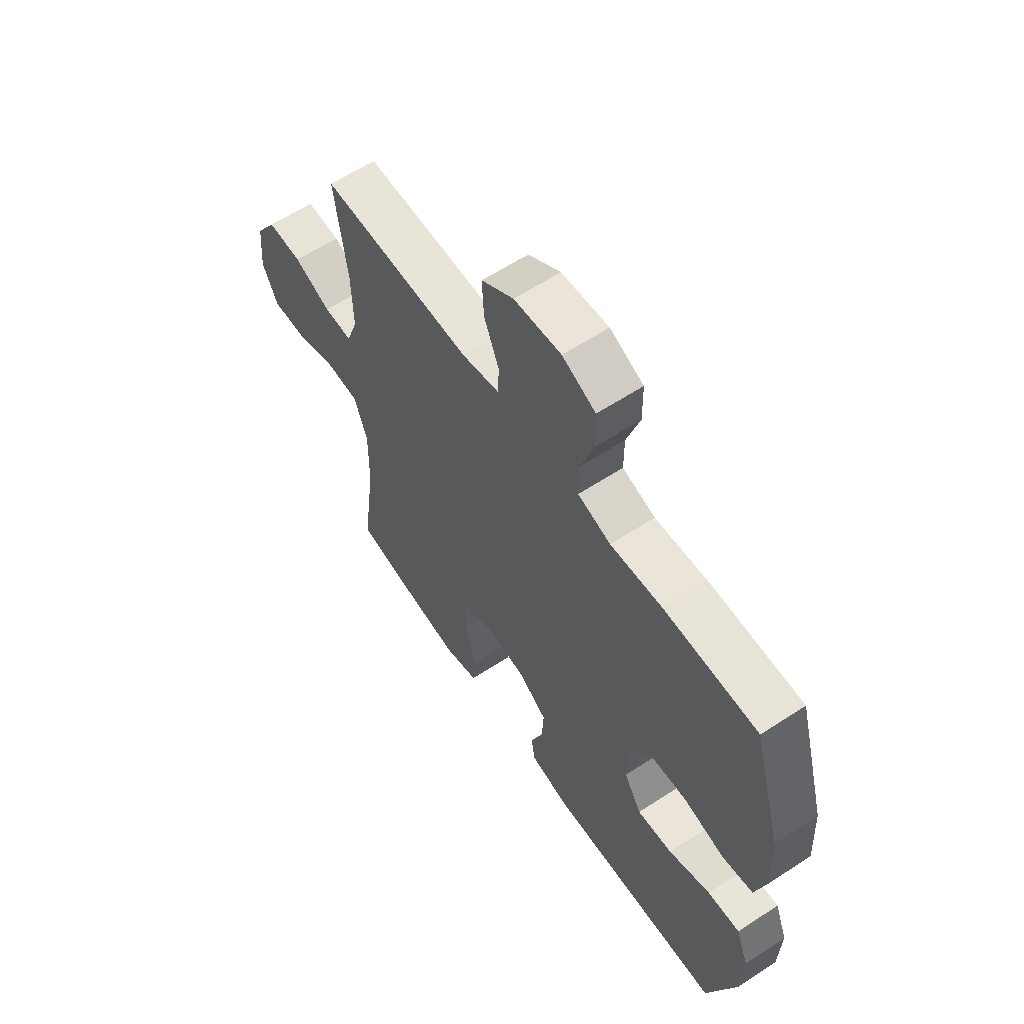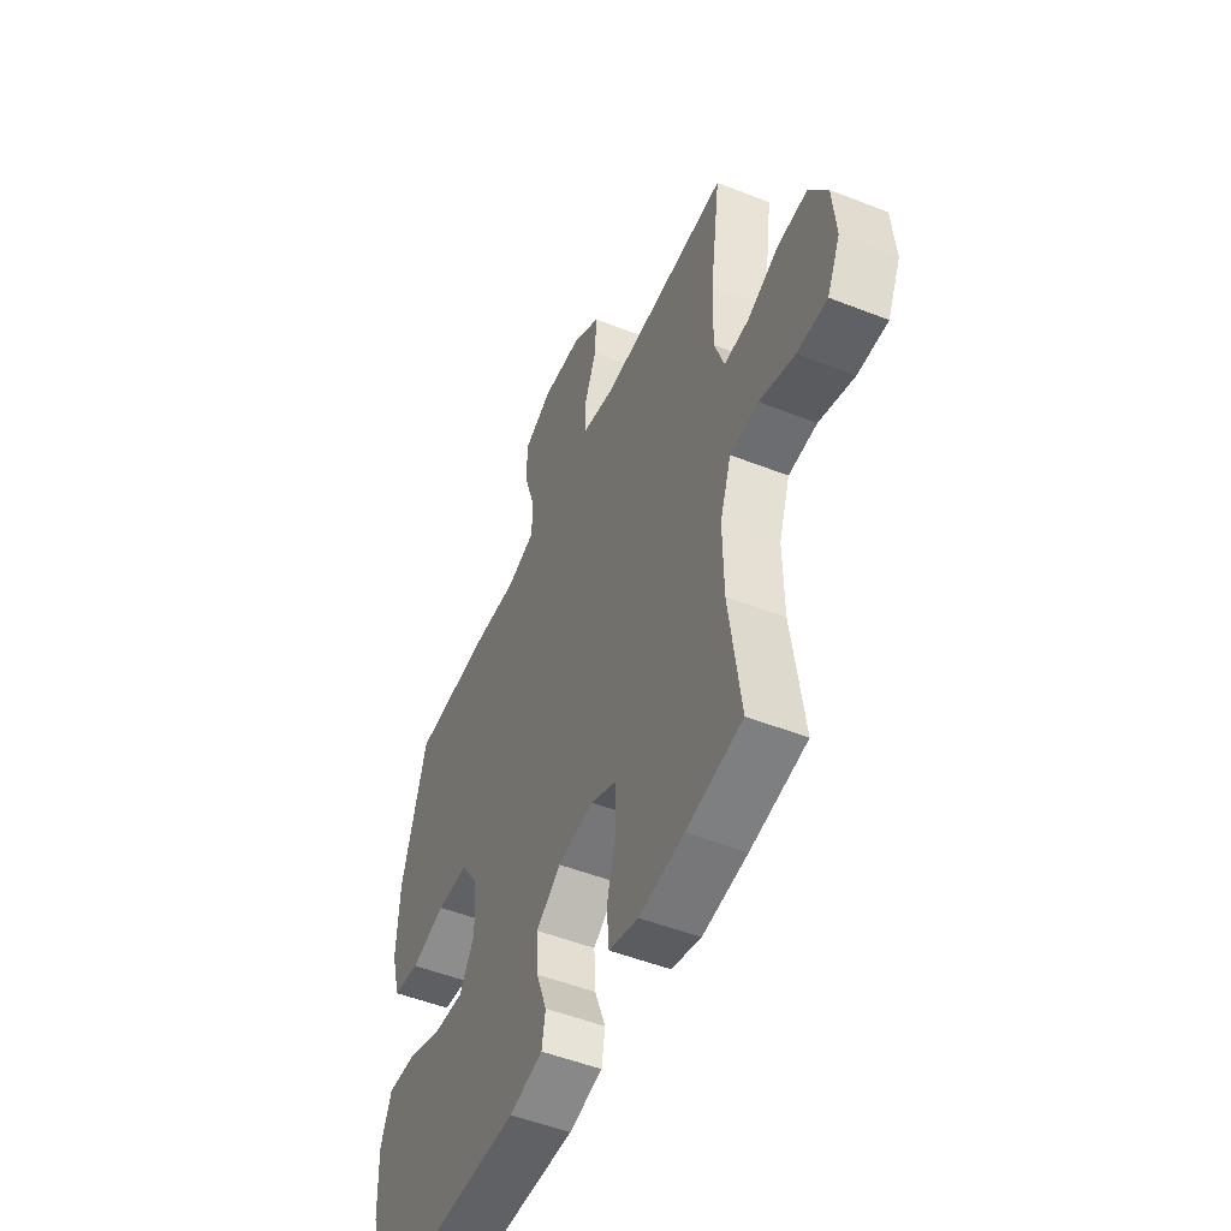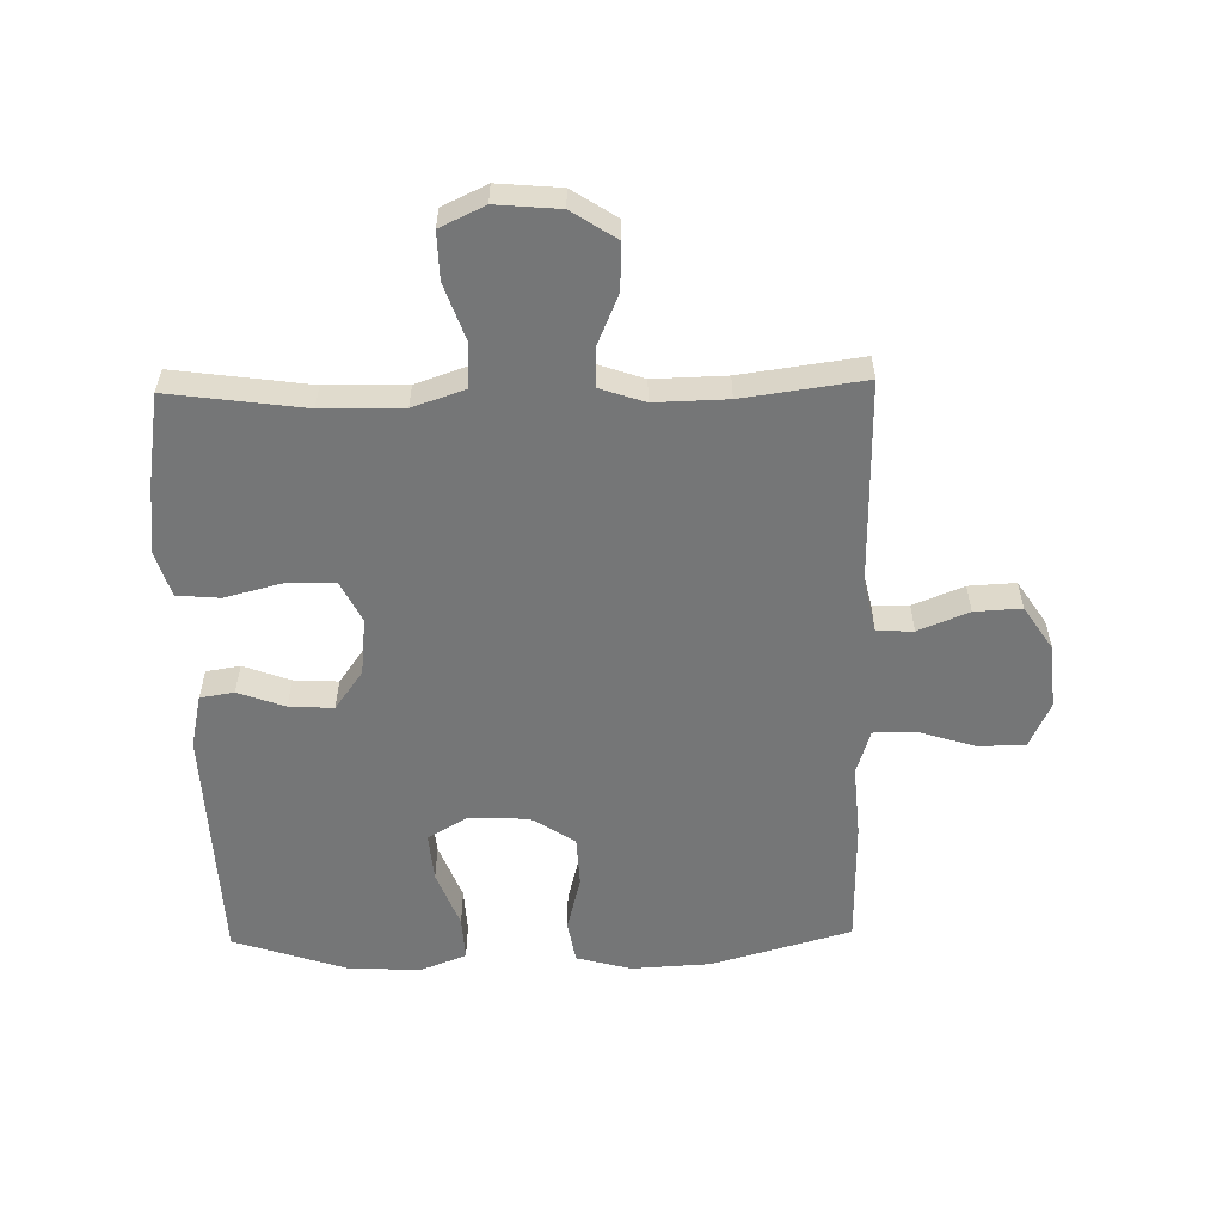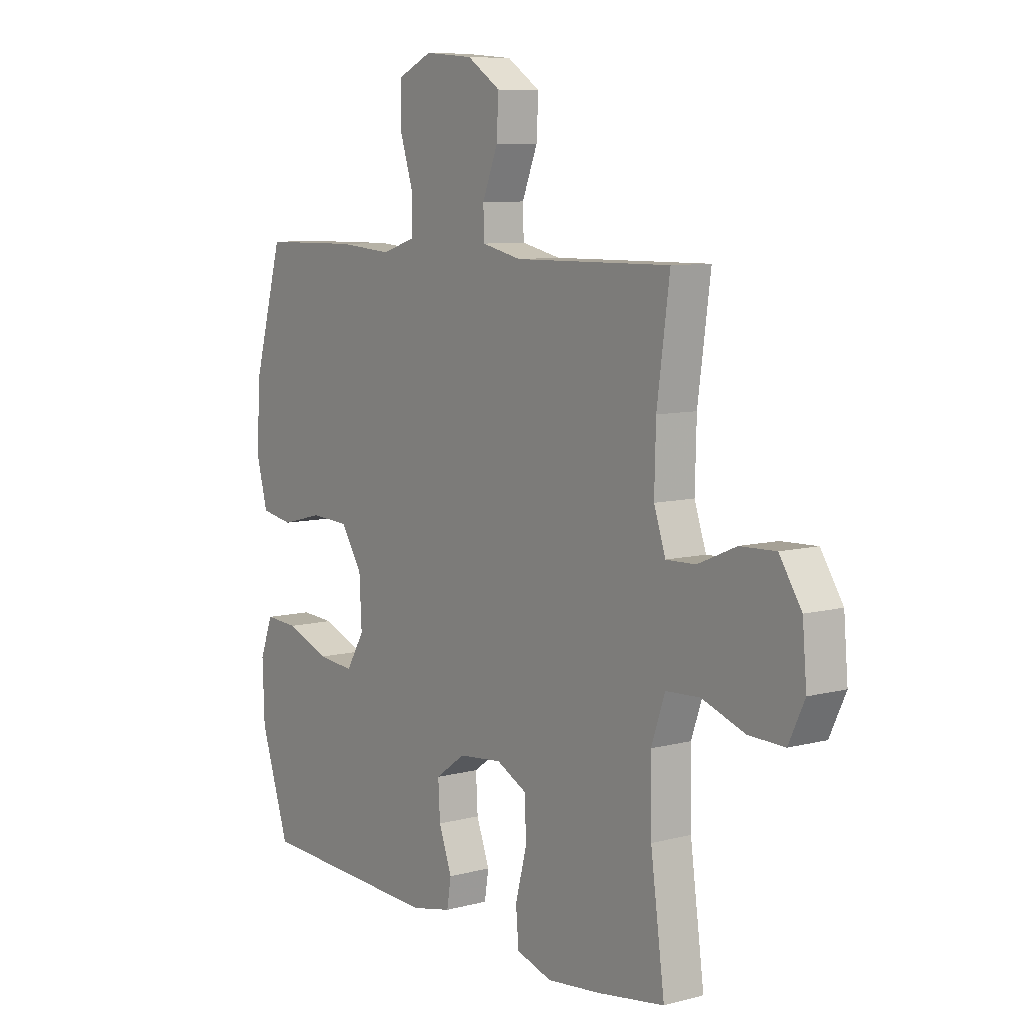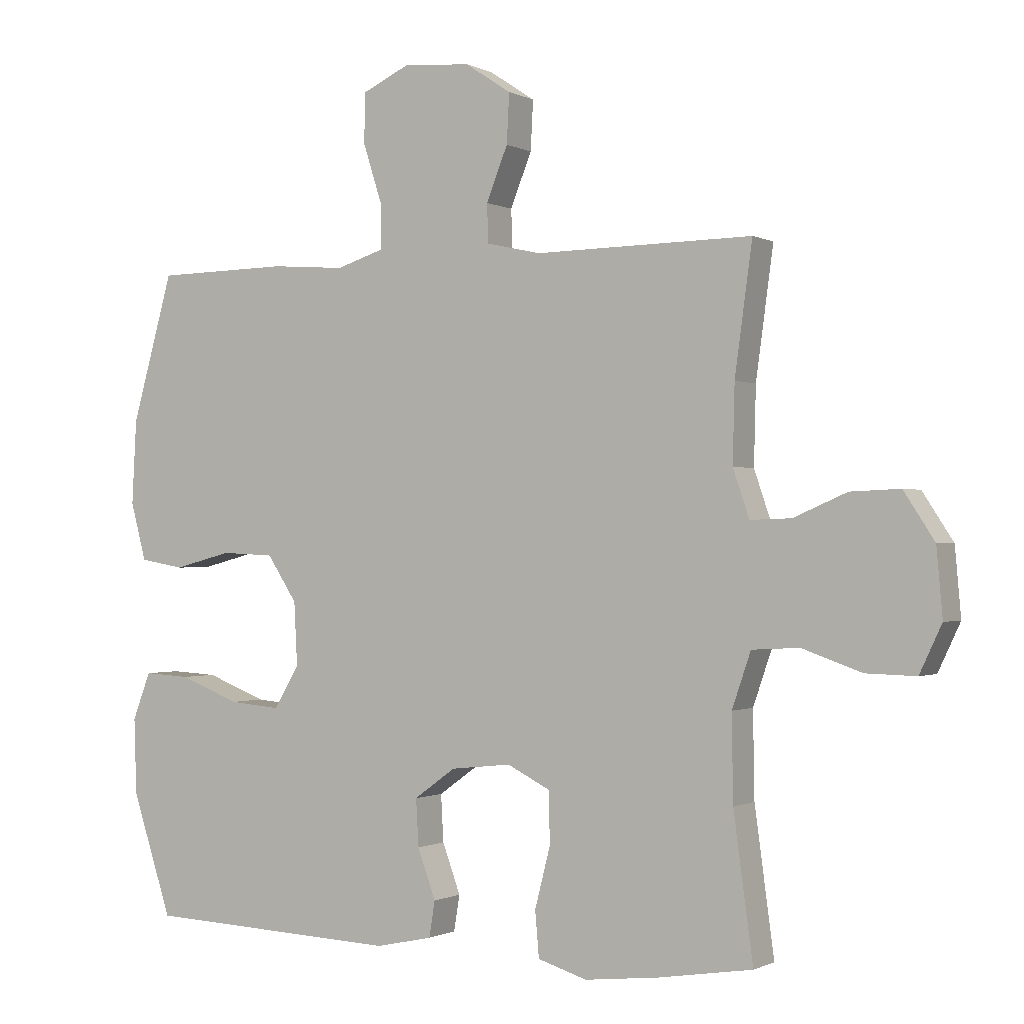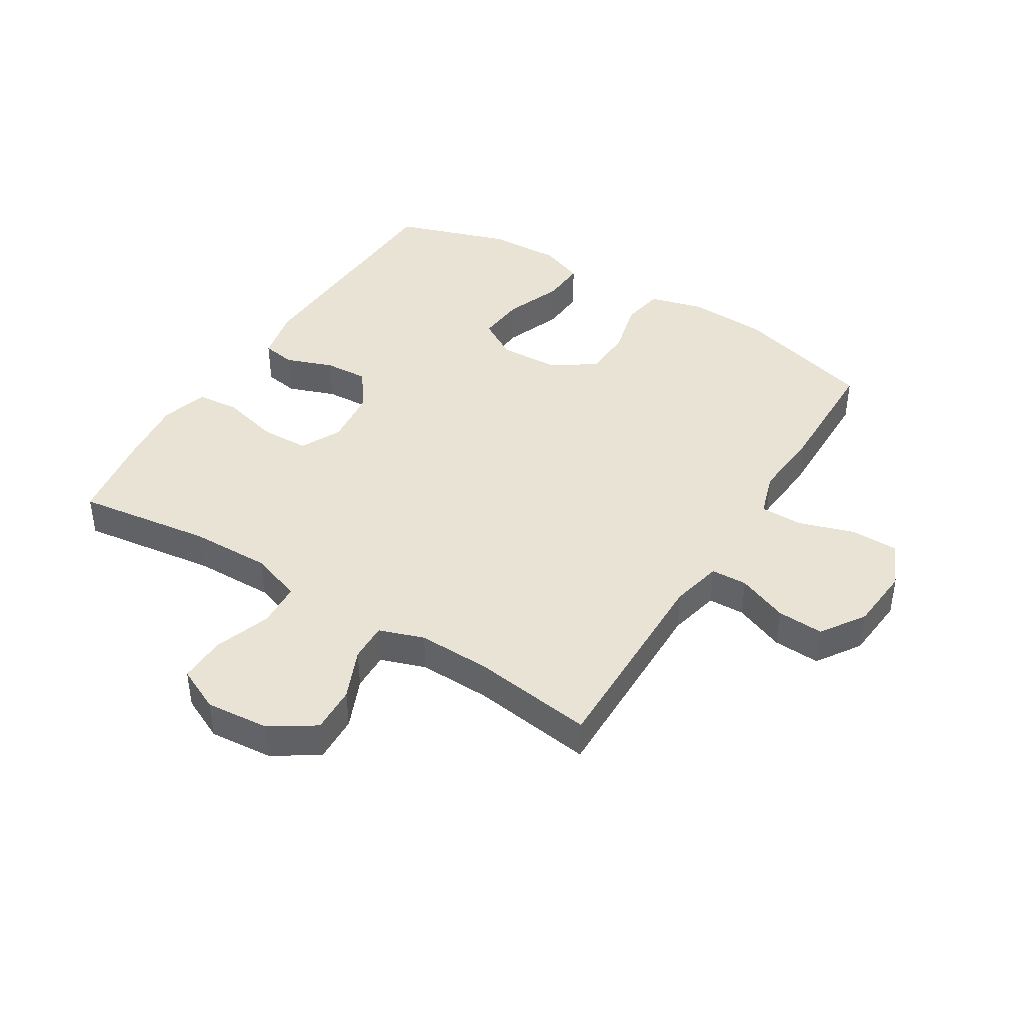
<metadata>
{"format":"obj","ext":"obj","renderer":"f3d","projection":"perspective","resolution":1024,"background":"white","views":[{"elev":61.0,"azim":56.3,"up":"+Z"},{"elev":-51.0,"azim":-113.2,"up":"+Z"},{"elev":-56.7,"azim":-88.8,"up":"+Y"},{"elev":8.3,"azim":-125.9,"up":"+Z"},{"elev":-0.8,"azim":-150.0,"up":"+Z"},{"elev":42.2,"azim":-58.3,"up":"+Y"}]}
</metadata>
<code>
v 0.5 0.07 -0.5
v 0.106 0.07 -0.516
v 0.019 0.07 -0.497
v 0.01 0.07 -0.442
v 0.038 0.07 -0.366
v 0.042 0.07 -0.294
v -0.022 0.07 -0.248
v -0.115 0.07 -0.238
v -0.181 0.07 -0.271
v -0.183 0.07 -0.35
v -0.159 0.07 -0.443
v -0.165 0.07 -0.513
v -0.241 0.07 -0.536
v -0.356 0.07 -0.523
v -0.5 0.07 -0.5
v -0.47 0.07 -0.28
v -0.468 0.07 -0.149
v -0.497 0.07 -0.065
v -0.57 0.07 -0.061
v -0.661 0.07 -0.093
v -0.738 0.07 -0.095
v -0.772 0.07 -0.023
v -0.763 0.07 0.08
v -0.716 0.07 0.152
v -0.64 0.07 0.149
v -0.558 0.07 0.114
v -0.495 0.07 0.112
v -0.47 0.07 0.185
v -0.473 0.07 0.303
v -0.5 0.07 0.5
v -0.165 0.07 0.496
v -0.081 0.07 0.515
v -0.079 0.07 0.574
v -0.112 0.07 0.656
v -0.116 0.07 0.732
v -0.045 0.07 0.779
v 0.059 0.07 0.788
v 0.133 0.07 0.754
v 0.134 0.07 0.677
v 0.105 0.07 0.587
v 0.105 0.07 0.517
v 0.178 0.07 0.494
v 0.293 0.07 0.503
v 0.5 0.07 0.5
v 0.564 0.07 0.274
v 0.571 0.07 0.144
v 0.547 0.07 0.055
v 0.478 0.07 0.043
v 0.388 0.07 0.066
v 0.306 0.07 0.062
v 0.26 0.07 -0.008
v 0.255 0.07 -0.105
v 0.294 0.07 -0.17
v 0.373 0.07 -0.163
v 0.466 0.07 -0.127
v 0.538 0.07 -0.123
v 0.566 0.07 -0.196
v 0.562 0.07 -0.313
v 0.5 0 -0.5
v 0.106 0 -0.516
v 0.019 0 -0.497
v 0.01 0 -0.442
v 0.038 0 -0.366
v 0.042 0 -0.294
v -0.022 0 -0.248
v -0.115 0 -0.238
v -0.181 0 -0.271
v -0.183 0 -0.35
v -0.159 0 -0.443
v -0.165 0 -0.513
v -0.241 0 -0.536
v -0.356 0 -0.523
v -0.5 0 -0.5
v -0.47 0 -0.28
v -0.468 0 -0.149
v -0.497 0 -0.065
v -0.57 0 -0.061
v -0.661 0 -0.093
v -0.738 0 -0.095
v -0.772 0 -0.023
v -0.763 0 0.08
v -0.716 0 0.152
v -0.64 0 0.149
v -0.558 0 0.114
v -0.495 0 0.112
v -0.47 0 0.185
v -0.473 0 0.303
v -0.5 0 0.5
v -0.165 0 0.496
v -0.081 0 0.515
v -0.079 0 0.574
v -0.112 0 0.656
v -0.116 0 0.732
v -0.045 0 0.779
v 0.059 0 0.788
v 0.133 0 0.754
v 0.134 0 0.677
v 0.105 0 0.587
v 0.105 0 0.517
v 0.178 0 0.494
v 0.293 0 0.503
v 0.5 0 0.5
v 0.564 0 0.274
v 0.571 0 0.144
v 0.547 0 0.055
v 0.478 0 0.043
v 0.388 0 0.066
v 0.306 0 0.062
v 0.26 0 -0.008
v 0.255 0 -0.105
v 0.294 0 -0.17
v 0.373 0 -0.163
v 0.466 0 -0.127
v 0.538 0 -0.123
v 0.566 0 -0.196
v 0.562 0 -0.313
f 54 55 56 57
f 53 54 57 58
f 46 47 48 49
f 46 49 50
f 45 46 50
f 42 43 44 45
f 41 42 45 50
f 37 38 39 40
f 37 40 41
f 36 37 41
f 33 34 35 36
f 32 33 36 41
f 31 32 41 50
f 29 30 31 50
f 23 24 25 26
f 23 26 27
f 22 23 27
f 19 20 21 22
f 18 19 22 27
f 17 18 27 28
f 13 14 15 16
f 13 16 17
f 10 11 12 13
f 9 10 13 17
f 8 9 17 28
f 2 3 4 5
f 2 5 6
f 53 58 1 2
f 52 53 2 6
f 51 52 6 7
f 28 29 50 51
f 7 8 28 51
f 115 114 113 112
f 116 115 112 111
f 107 106 105 104
f 108 107 104
f 108 104 103
f 103 102 101 100
f 108 103 100 99
f 98 97 96 95
f 99 98 95
f 99 95 94
f 94 93 92 91
f 99 94 91 90
f 108 99 90 89
f 108 89 88 87
f 84 83 82 81
f 85 84 81
f 85 81 80
f 80 79 78 77
f 85 80 77 76
f 86 85 76 75
f 74 73 72 71
f 75 74 71
f 71 70 69 68
f 75 71 68 67
f 86 75 67 66
f 63 62 61 60
f 64 63 60
f 60 59 116 111
f 64 60 111 110
f 65 64 110 109
f 109 108 87 86
f 109 86 66 65
f 1 59 60 2
f 2 60 61 3
f 3 61 62 4
f 4 62 63 5
f 5 63 64 6
f 6 64 65 7
f 7 65 66 8
f 8 66 67 9
f 9 67 68 10
f 10 68 69 11
f 11 69 70 12
f 12 70 71 13
f 13 71 72 14
f 14 72 73 15
f 15 73 74 16
f 16 74 75 17
f 17 75 76 18
f 18 76 77 19
f 19 77 78 20
f 20 78 79 21
f 21 79 80 22
f 22 80 81 23
f 23 81 82 24
f 24 82 83 25
f 25 83 84 26
f 26 84 85 27
f 27 85 86 28
f 28 86 87 29
f 29 87 88 30
f 30 88 89 31
f 31 89 90 32
f 32 90 91 33
f 33 91 92 34
f 34 92 93 35
f 35 93 94 36
f 36 94 95 37
f 37 95 96 38
f 38 96 97 39
f 39 97 98 40
f 40 98 99 41
f 41 99 100 42
f 42 100 101 43
f 43 101 102 44
f 44 102 103 45
f 45 103 104 46
f 46 104 105 47
f 47 105 106 48
f 48 106 107 49
f 49 107 108 50
f 50 108 109 51
f 51 109 110 52
f 52 110 111 53
f 53 111 112 54
f 54 112 113 55
f 55 113 114 56
f 56 114 115 57
f 57 115 116 58
f 58 116 59 1

</code>
